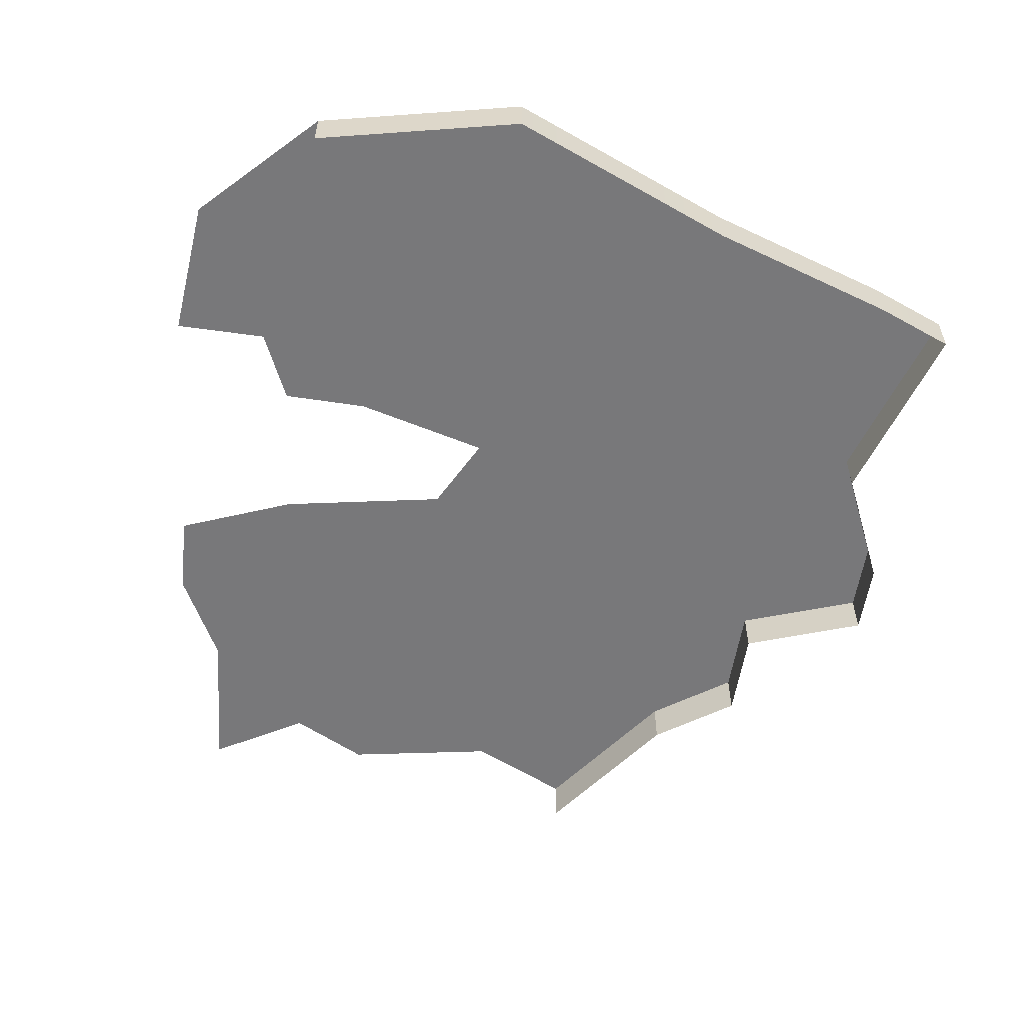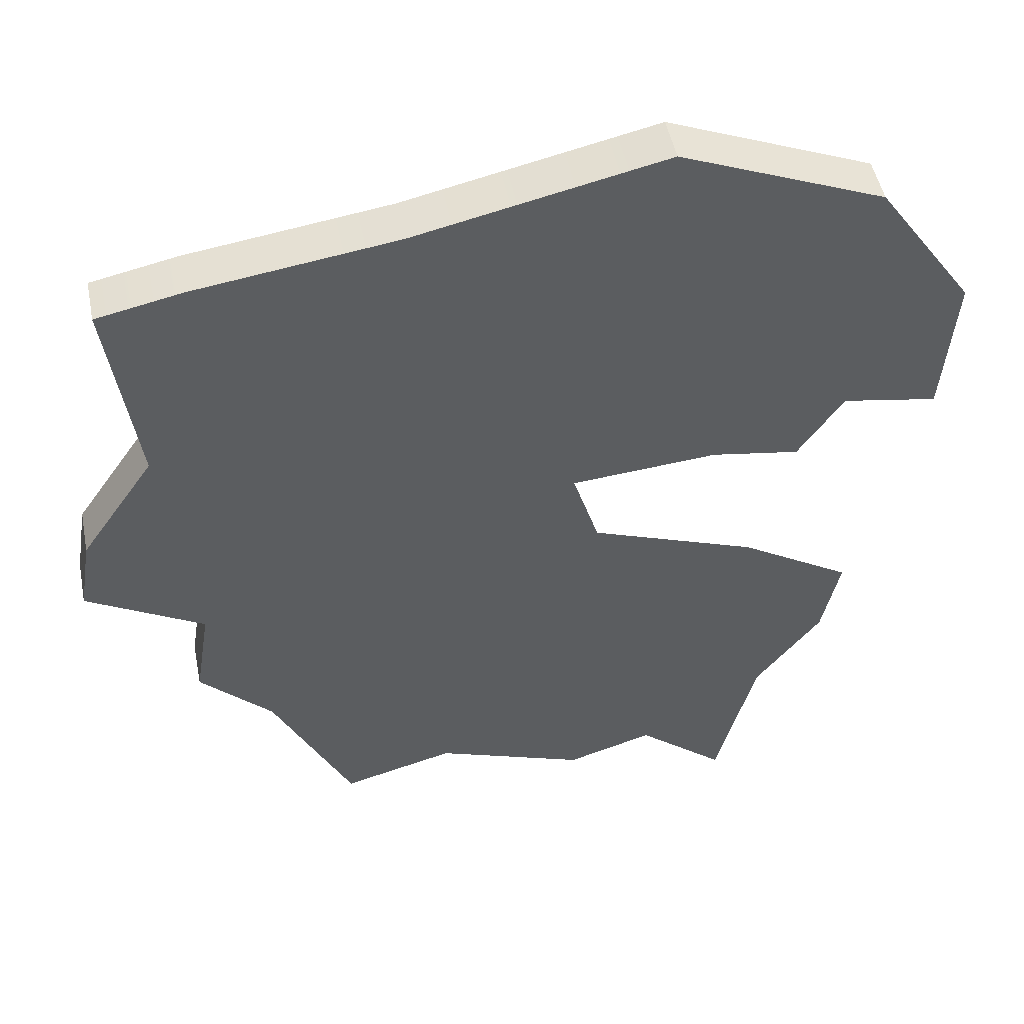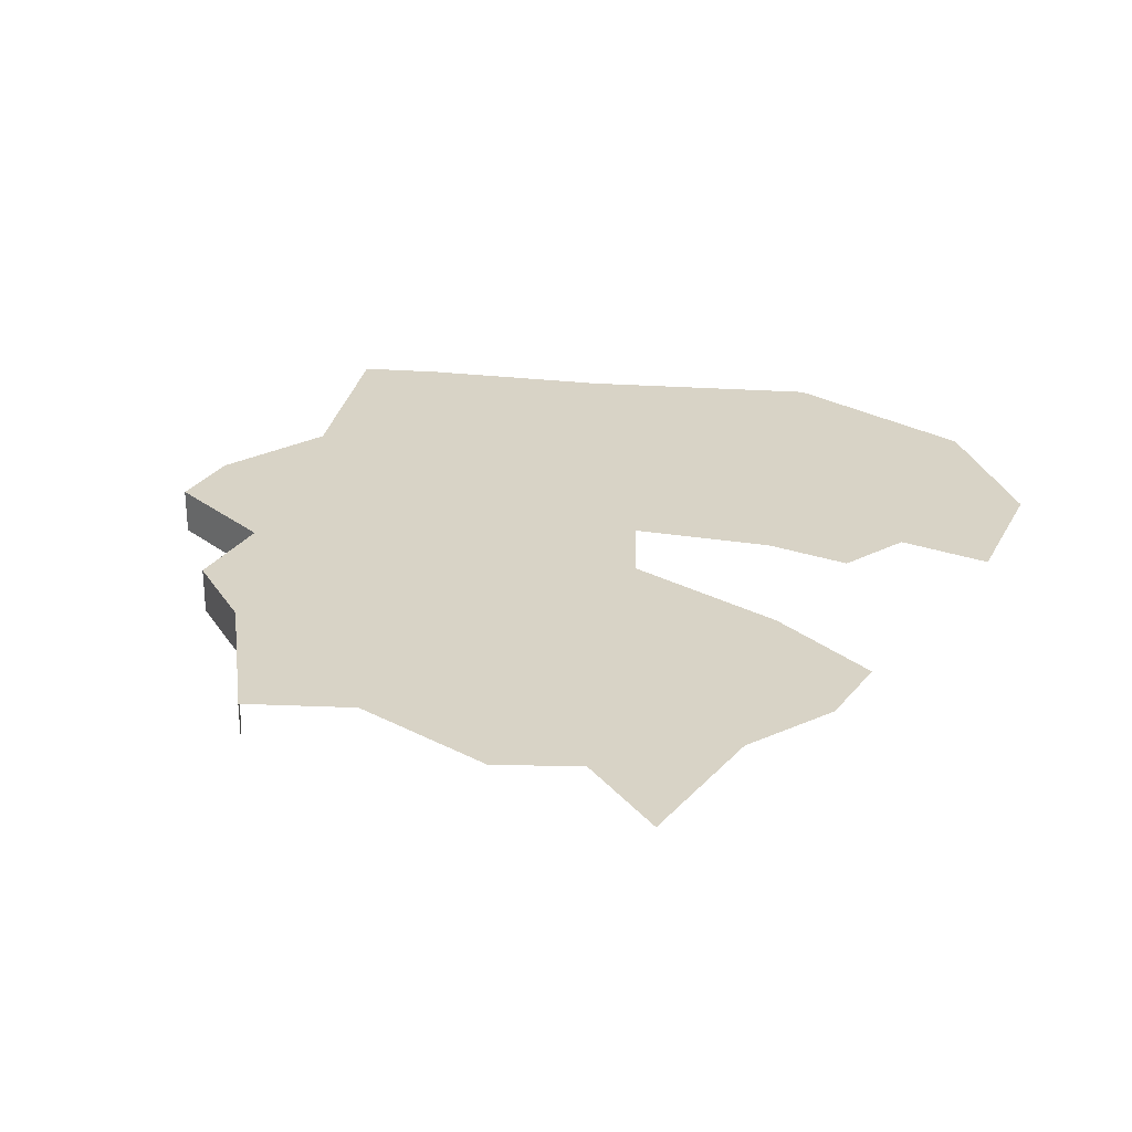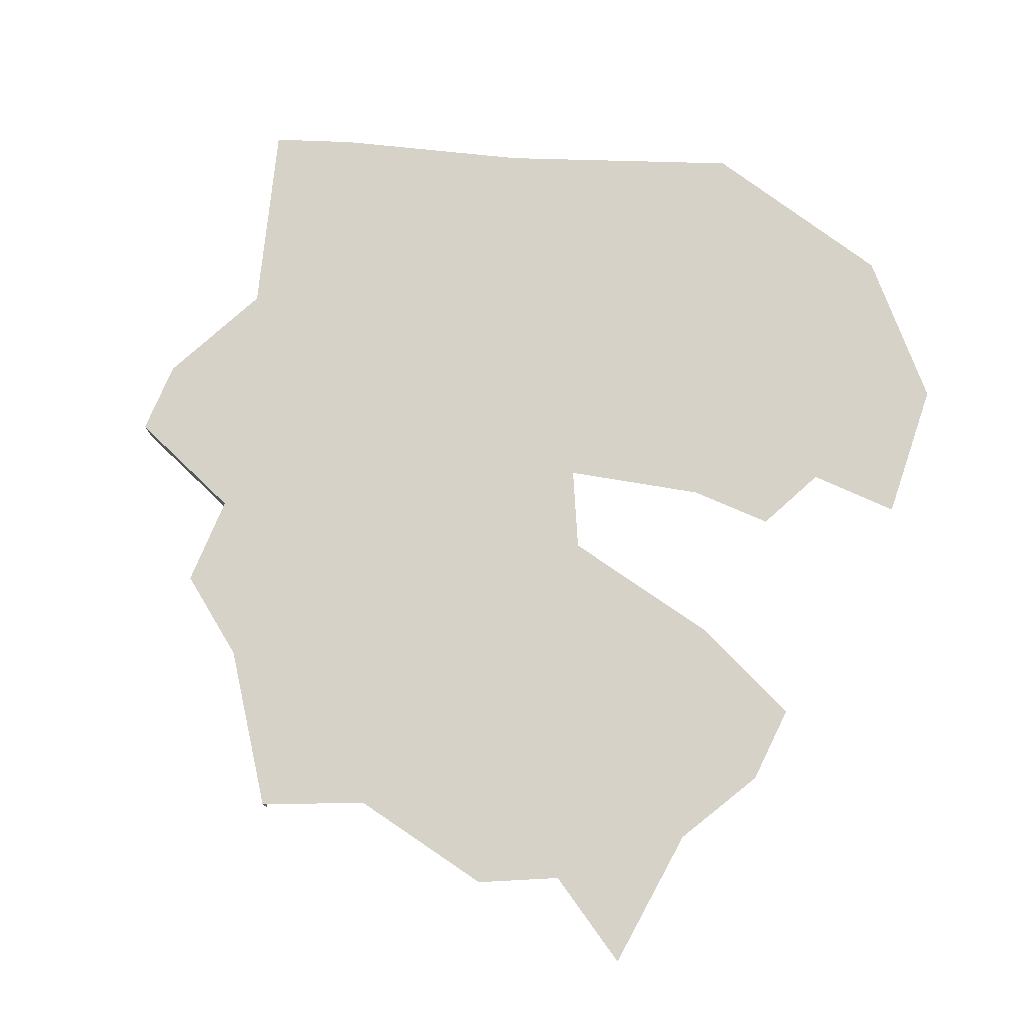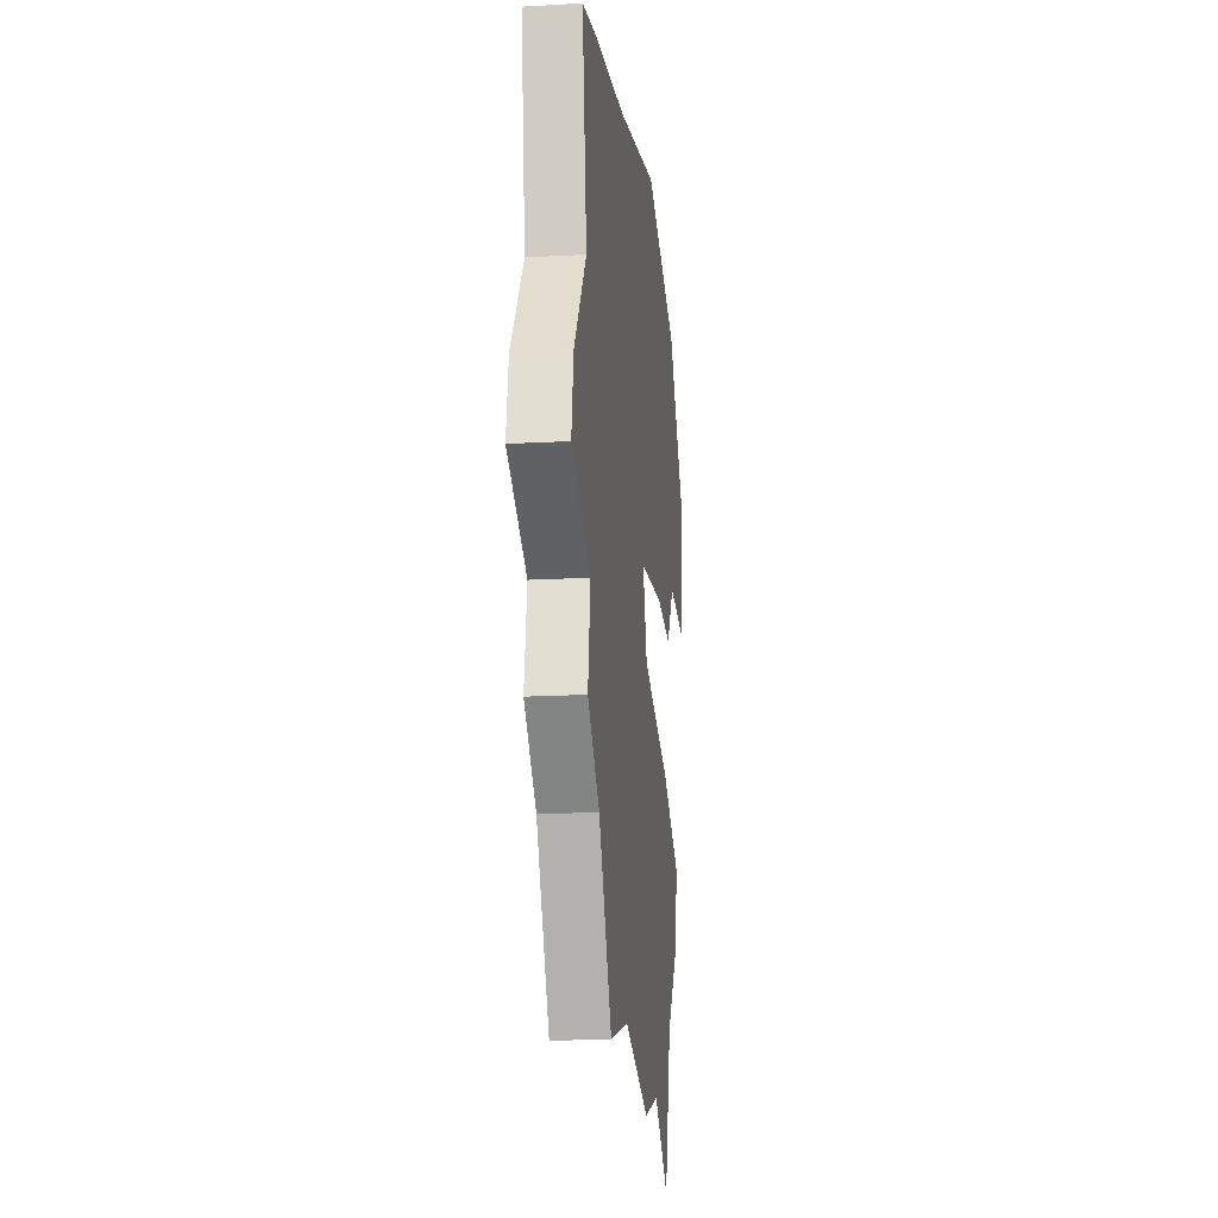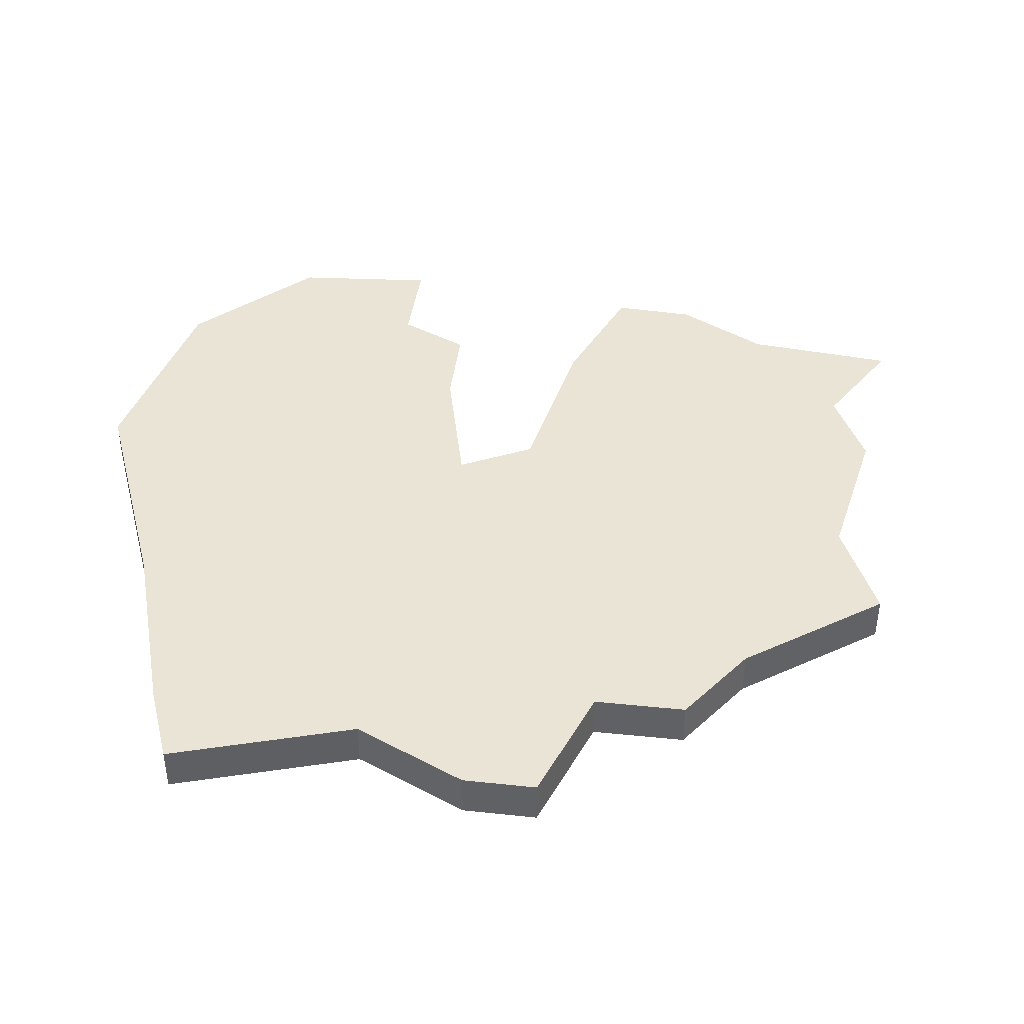
<metadata>
{"format":"obj","ext":"obj","renderer":"f3d","projection":"perspective","resolution":1024,"background":"white","views":[{"elev":-57.5,"azim":-18.1,"up":"+Y"},{"elev":49.1,"azim":168.8,"up":"+Z"},{"elev":28.0,"azim":-161.6,"up":"+Y"},{"elev":78.2,"azim":-166.0,"up":"+Y"},{"elev":-17.1,"azim":96.6,"up":"+Z"},{"elev":42.4,"azim":88.0,"up":"+Y"}]}
</metadata>
<code>
o province_006
v -17.29 0.04552 3.091
v -17.1 0.04552 2.843
v -16.98 0.04552 2.397
v -16.04 0.04552 2.696
v -16.48 0.04552 2.536
v -16.73 0.04552 2.612
v -16.53 0.04552 3.716
v -16.45 0.04552 3.959
v -16.88 0.04552 3.993
v -17.27 0.04552 4.146
v -17.58 0.04552 4.528
v -17.29 0.04552 4.937
v -16.7 0.04552 5.18
v -15.98 0.04552 5.02
v -15.4 0.04552 4.937
v -15.72 0.04552 2.609
v -15.49 0.04552 3.076
v -15.28 0.04552 3.287
v -15.32 0.04552 3.565
v -14.98 0.04552 3.759
v -15.02 0.04552 3.982
v -15.23 0.04552 4.299
v -15.15 0.04552 4.885
v -15.72 -0.09448 2.609
v -15.49 -0.09448 3.076
v -15.28 -0.09448 3.287
v -15.32 -0.09448 3.565
v -14.98 -0.09448 3.759
v -15.02 -0.09448 3.982
v -15.23 -0.09448 4.299
v -15.15 -0.09448 4.885
v -17.29 -0.09448 4.937
v -16.7 -0.09448 5.18
v -15.98 -0.09448 5.02
v -15.4 -0.09448 4.937
v -17.34 0.04552 3.334
v -17.02 0.04552 3.535
v -17.13 0.04552 3.952
v -17.54 0.04552 4.097
f 25 16 17
f 28 19 20
f 26 17 18
f 30 21 22
f 27 18 19
f 32 13 12
f 29 20 21
f 6 2 37
f 34 15 14
f 31 22 23
f 25 24 16
f 28 27 19
f 26 25 17
f 30 29 21
f 27 26 18
f 32 33 13
f 29 28 20
f 9 38 10
f 10 39 11
f 11 12 10
f 12 13 9
f 14 15 22
f 15 23 22
f 12 9 10
f 13 14 8
f 8 9 13
f 22 21 19
f 21 20 19
f 14 22 8
f 19 18 17
f 17 16 4
f 4 5 6
f 6 3 2
f 2 1 37
f 1 36 37
f 37 7 6
f 7 8 19
f 8 22 19
f 19 17 7
f 17 4 7
f 4 6 7
f 35 31 23
f 35 23 15
f 13 33 34
f 34 35 15
f 14 13 34
f 31 30 22

</code>
